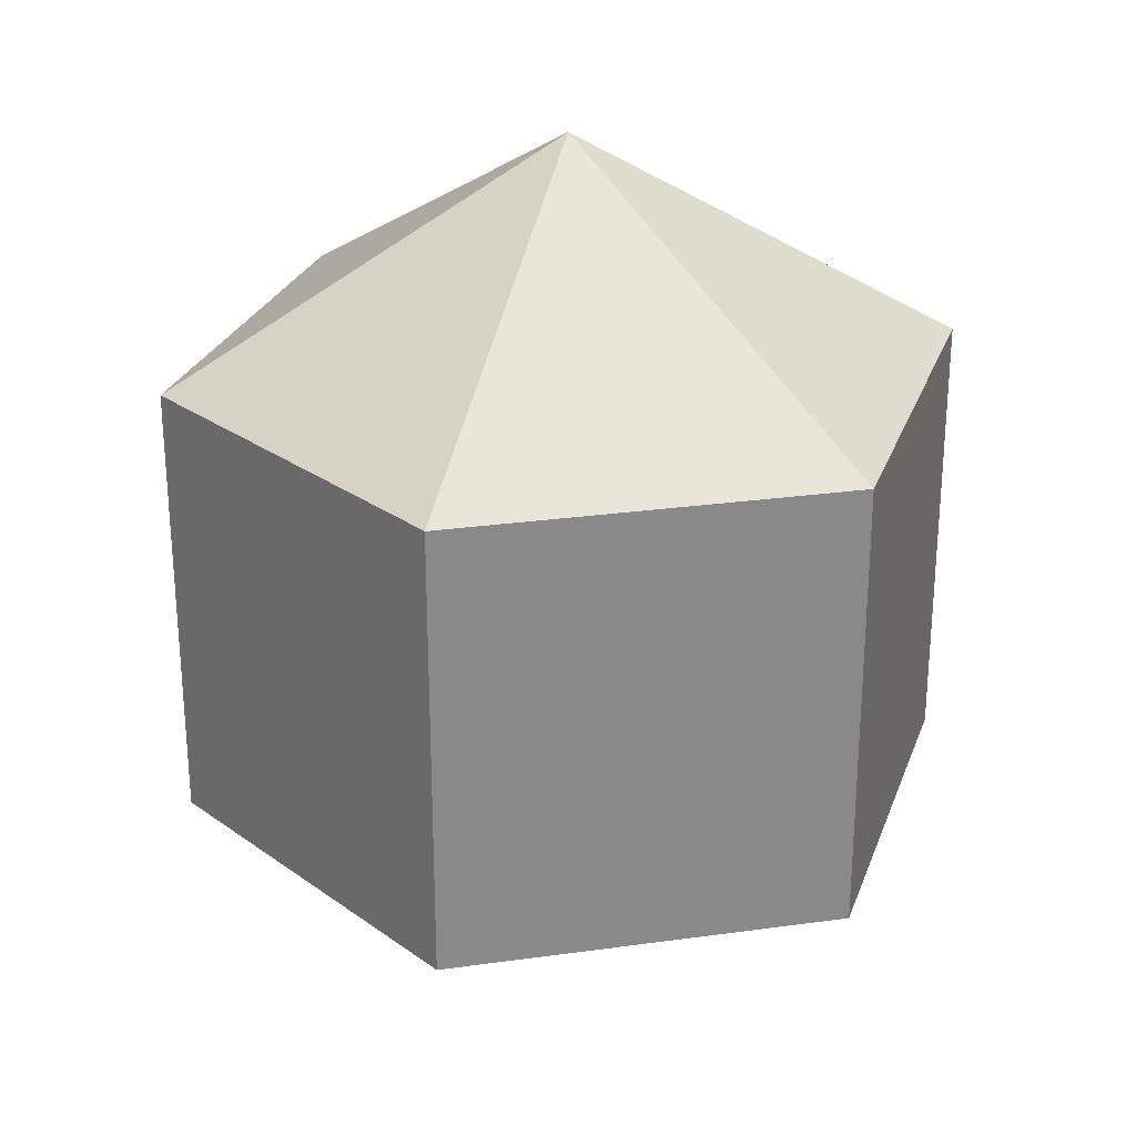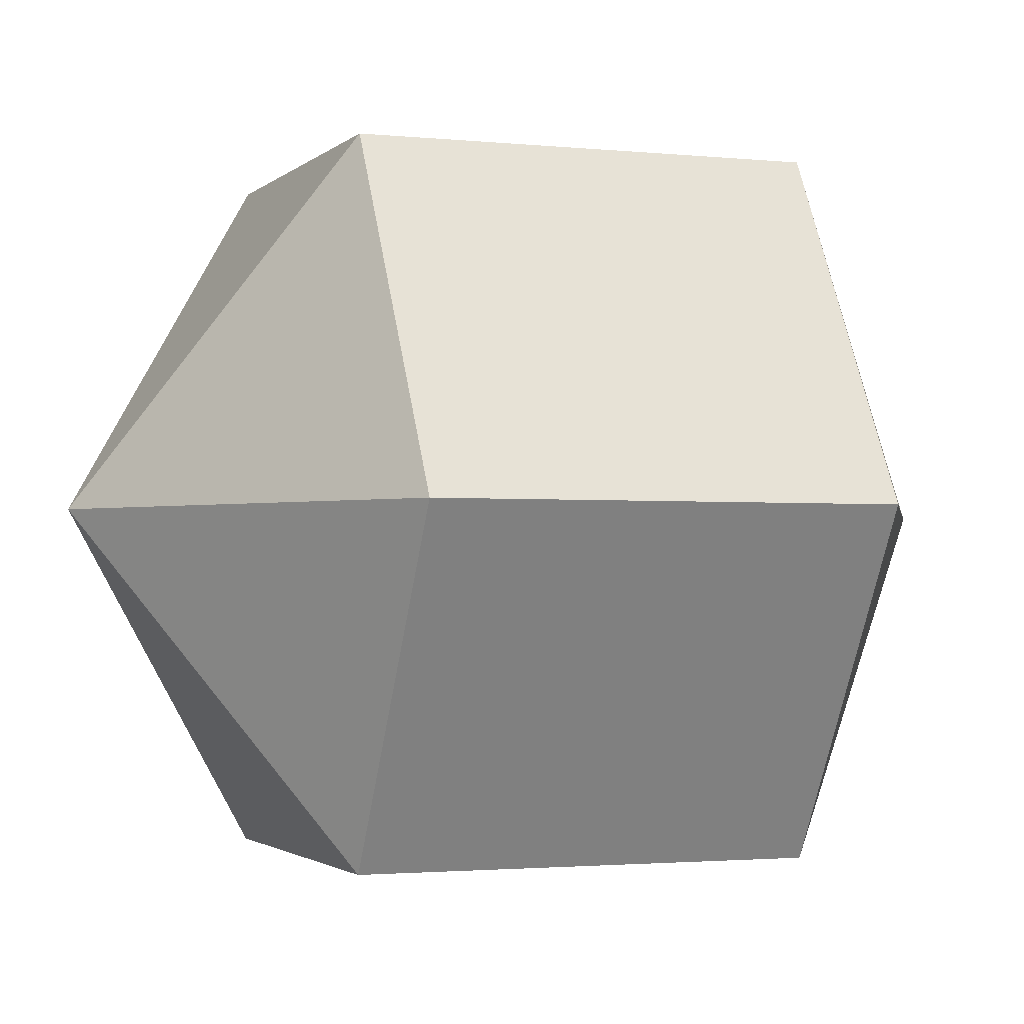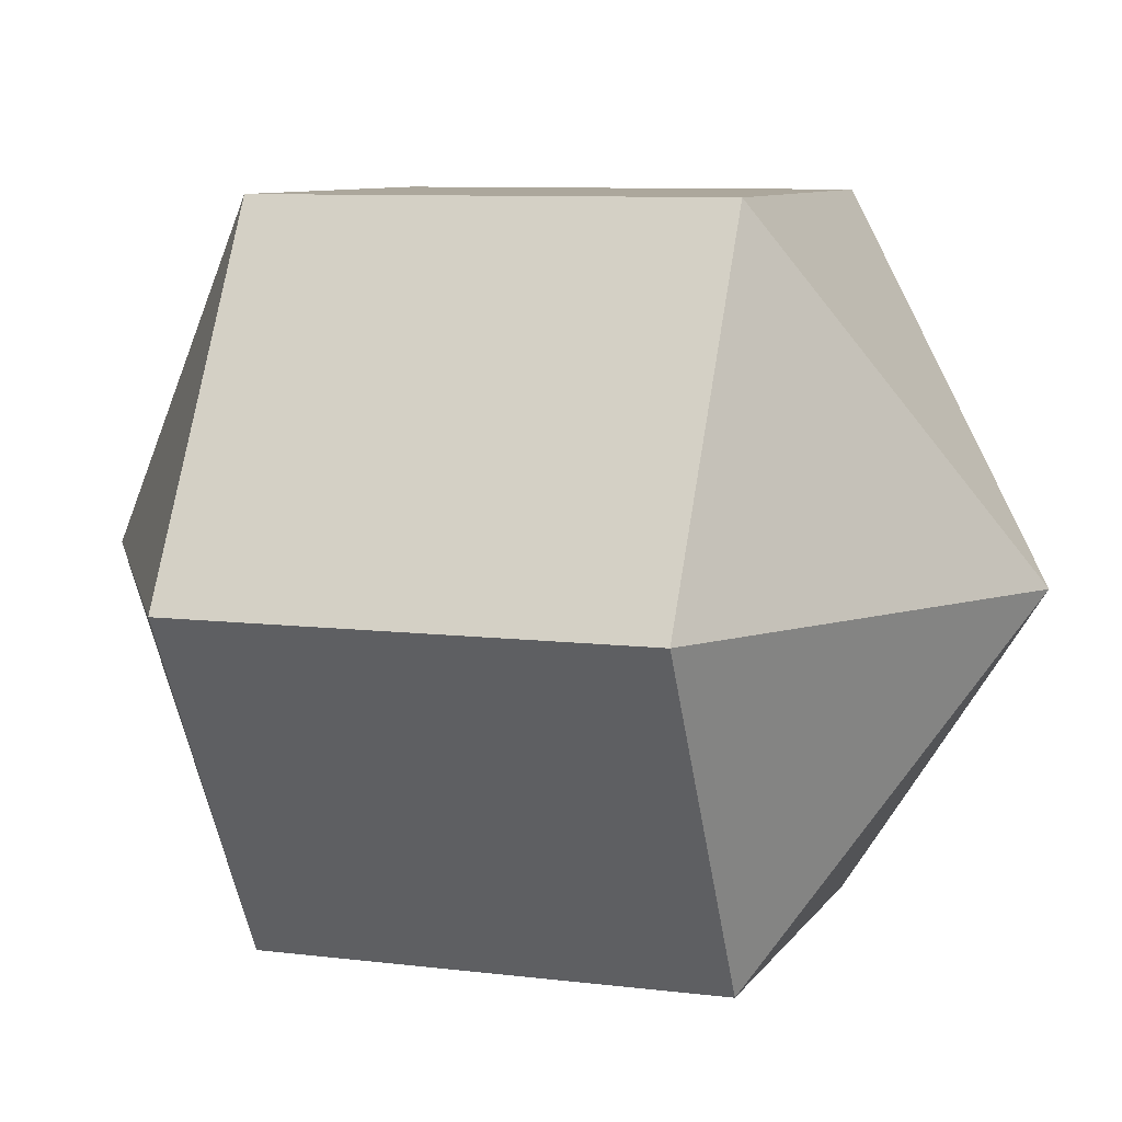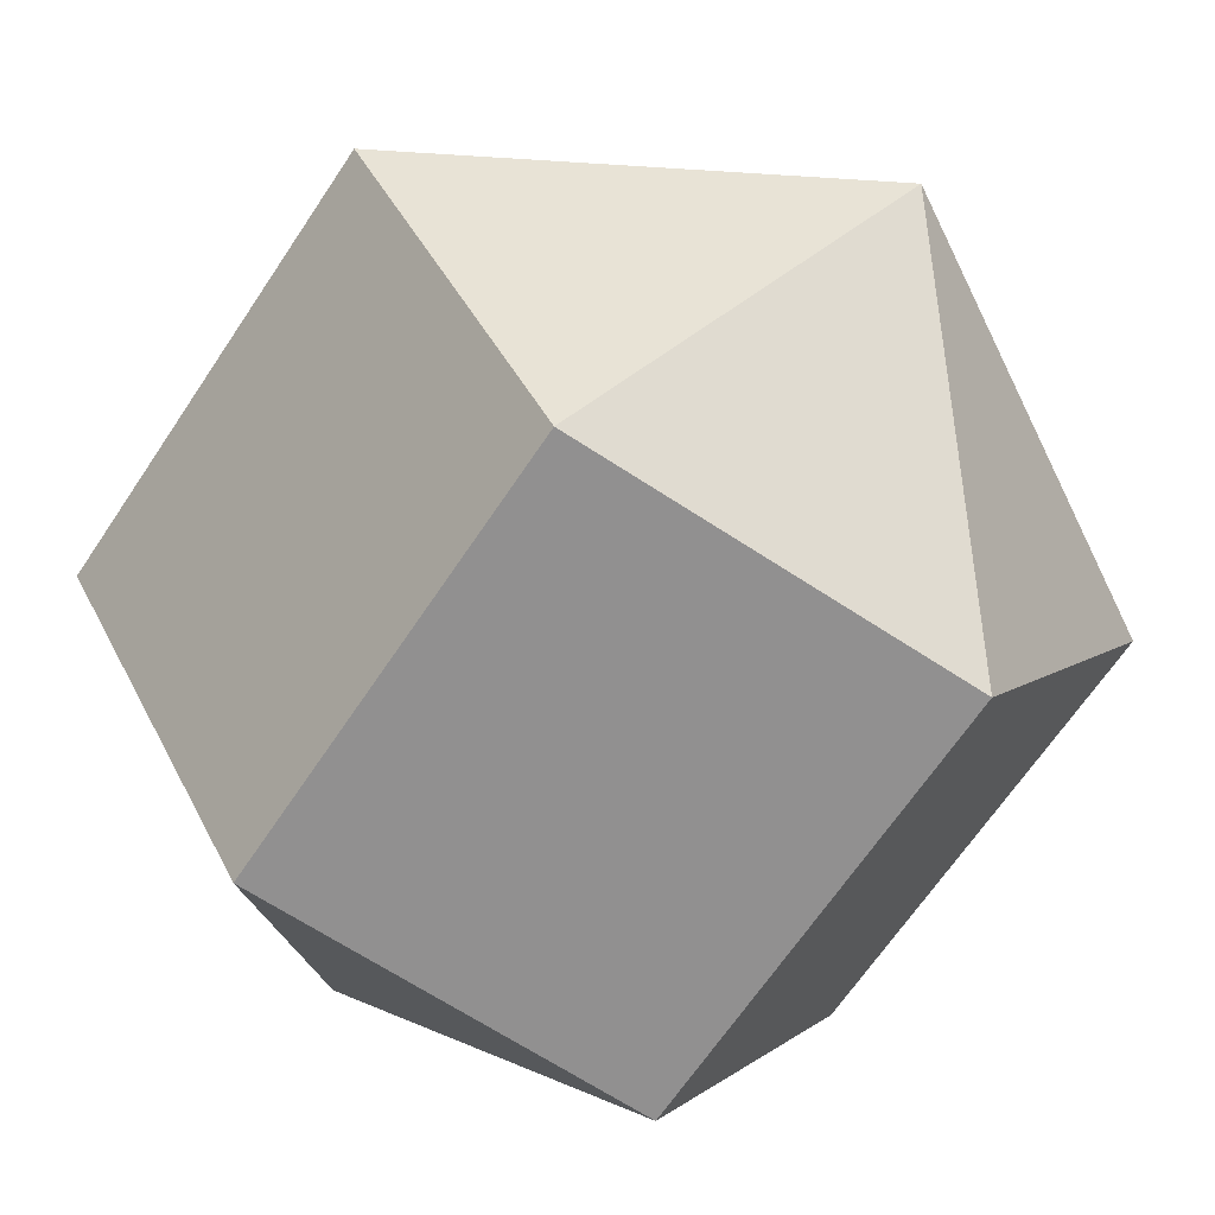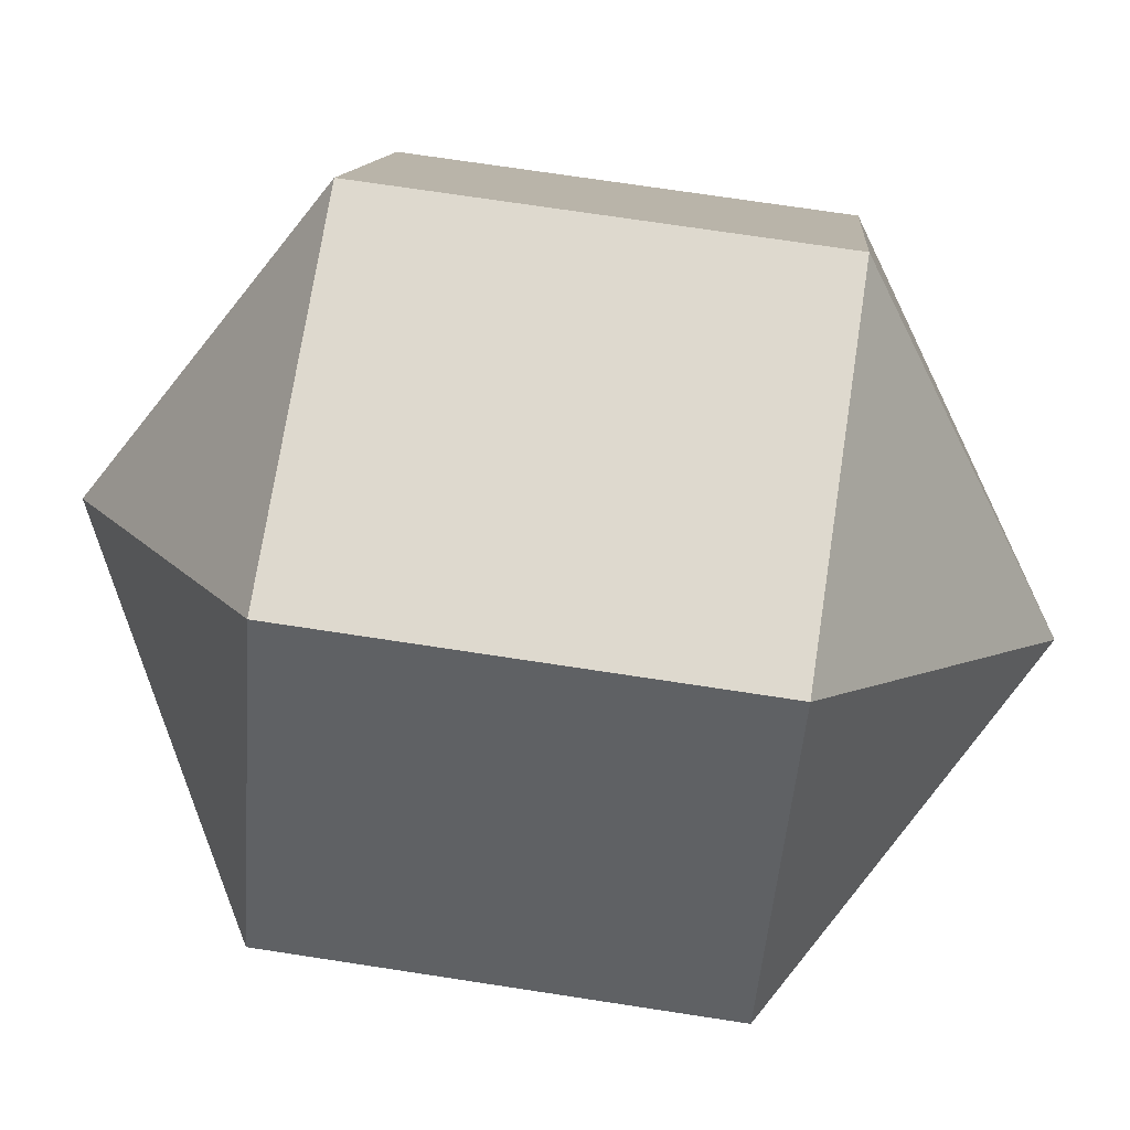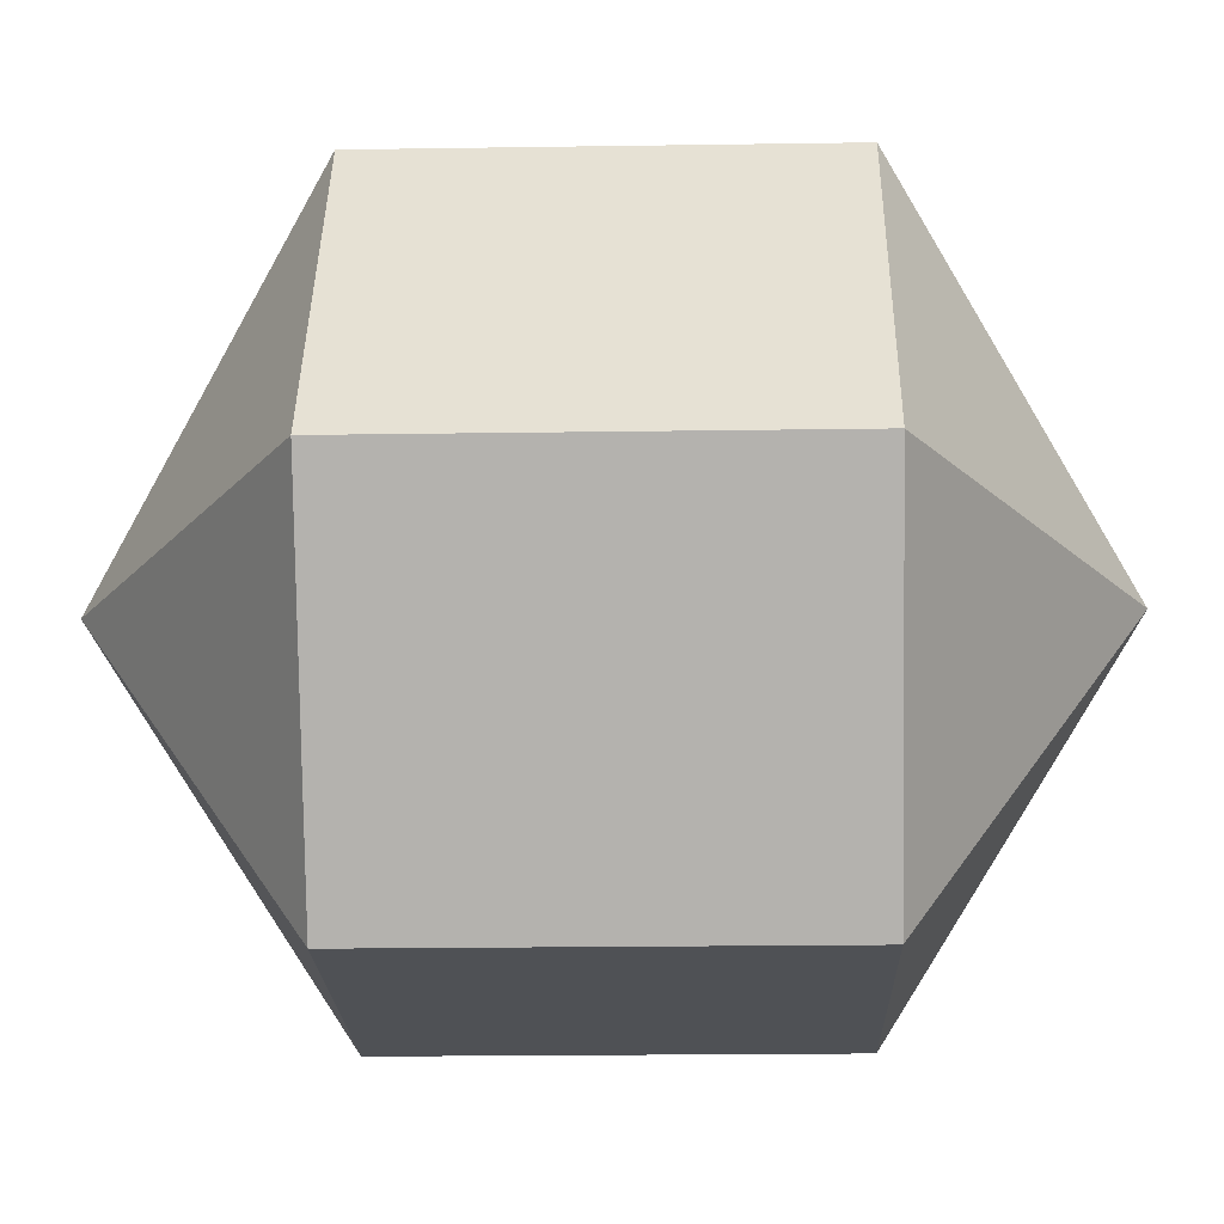
<metadata>
{"format":"obj","ext":"obj","renderer":"f3d","projection":"perspective","resolution":1024,"background":"white","views":[{"elev":27.0,"azim":47.8,"up":"+Y"},{"elev":-1.9,"azim":69.1,"up":"+Z"},{"elev":8.4,"azim":-71.0,"up":"+Z"},{"elev":-65.8,"azim":146.4,"up":"+Z"},{"elev":71.5,"azim":-81.3,"up":"+Z"},{"elev":-20.0,"azim":-88.4,"up":"+Z"}]}
</metadata>
<code>
o model_463
v -0.0001491 0.03773 -0.0001477
v -0.0162 0.01871 0.02839
v 0.01634 0.01871 0.02839
v -0.0001491 0.03773 -0.0001477
v 0.03284 0.01871 -0.0001477
v 0.01634 0.01871 0.02839
v -0.0001491 0.03773 -0.0001477
v 0.03284 0.01871 -0.0001477
v 0.01634 0.01871 -0.02824
v -0.0001491 0.03773 -0.0001477
v -0.0162 0.01871 -0.02824
v 0.01634 0.01871 -0.02824
v -0.0001491 0.03773 -0.0001477
v -0.0162 0.01871 -0.02824
v -0.03269 0.01871 -0.0001477
v -0.0001491 0.03773 -0.0001477
v -0.0162 0.01871 0.02839
v -0.03269 0.01871 -0.0001477
v -0.0001491 -0.03774 -0.0001477
v 0.01634 -0.01872 0.02839
v -0.0162 -0.01872 0.02839
v -0.0001491 -0.03774 -0.0001477
v 0.01634 -0.01872 0.02839
v 0.03284 -0.01872 -0.0001477
v -0.0001491 -0.03774 -0.0001477
v 0.01634 -0.01872 -0.02824
v 0.03284 -0.01872 -0.0001477
v -0.0001491 -0.03774 -0.0001477
v 0.01634 -0.01872 -0.02824
v -0.0162 -0.01872 -0.02824
v -0.0001491 -0.03774 -0.0001477
v -0.03269 -0.01872 -0.0001477
v -0.0162 -0.01872 -0.02824
v -0.0001491 -0.03774 -0.0001477
v -0.03269 -0.01872 -0.0001477
v -0.0162 -0.01872 0.02839
v -0.0162 -0.01872 0.02839
v 0.01634 -0.01872 0.02839
v -0.0162 0.01871 0.02839
v 0.01634 0.01871 0.02839
v 0.01634 -0.01872 0.02839
v 0.03284 -0.01872 -0.0001477
v 0.01634 0.01871 0.02839
v 0.03284 0.01871 -0.0001477
v 0.03284 -0.01872 -0.0001477
v 0.01634 -0.01872 -0.02824
v 0.03284 0.01871 -0.0001477
v 0.01634 0.01871 -0.02824
v 0.01634 -0.01872 -0.02824
v -0.0162 -0.01872 -0.02824
v 0.01634 0.01871 -0.02824
v -0.0162 0.01871 -0.02824
v -0.0162 -0.01872 -0.02824
v -0.03269 -0.01872 -0.0001477
v -0.0162 0.01871 -0.02824
v -0.03269 0.01871 -0.0001477
v -0.03269 -0.01872 -0.0001477
v -0.0162 -0.01872 0.02839
v -0.03269 0.01871 -0.0001477
v -0.0162 0.01871 0.02839
f 1 2 3
f 2 3 3
f 3 3 4
f 3 4 4
f 4 4 5
f 4 6 5
f 5 6 6
f 6 7 6
f 6 7 7
f 7 8 7
f 7 8 9
f 8 9 9
f 9 9 10
f 9 10 10
f 10 10 11
f 10 12 11
f 11 12 12
f 12 13 12
f 12 13 13
f 13 14 13
f 13 14 15
f 14 15 15
f 15 15 16
f 15 16 16
f 16 16 17
f 16 18 17
f 17 18 18
f 18 19 18
f 18 19 19
f 19 20 19
f 19 20 21
f 20 21 21
f 21 21 22
f 21 22 22
f 22 22 23
f 22 24 23
f 23 24 24
f 24 25 24
f 24 25 25
f 25 26 25
f 25 26 27
f 26 27 27
f 27 27 28
f 27 28 28
f 28 28 29
f 28 30 29
f 29 30 30
f 30 31 30
f 30 31 31
f 31 32 31
f 31 32 33
f 32 33 33
f 33 33 34
f 33 34 34
f 34 34 35
f 34 36 35
f 35 36 36
f 36 37 36
f 36 37 37
f 37 38 37
f 37 38 39
f 38 40 39
f 39 40 40
f 40 41 40
f 40 41 41
f 41 42 41
f 41 42 43
f 42 44 43
f 43 44 44
f 44 45 44
f 44 45 45
f 45 46 45
f 45 46 47
f 46 48 47
f 47 48 48
f 48 49 48
f 48 49 49
f 49 50 49
f 49 50 51
f 50 52 51
f 51 52 52
f 52 53 52
f 52 53 53
f 53 54 53
f 53 54 55
f 54 56 55
f 55 56 56
f 56 57 56
f 56 57 57
f 57 58 57
f 57 58 59
f 58 60 59

</code>
